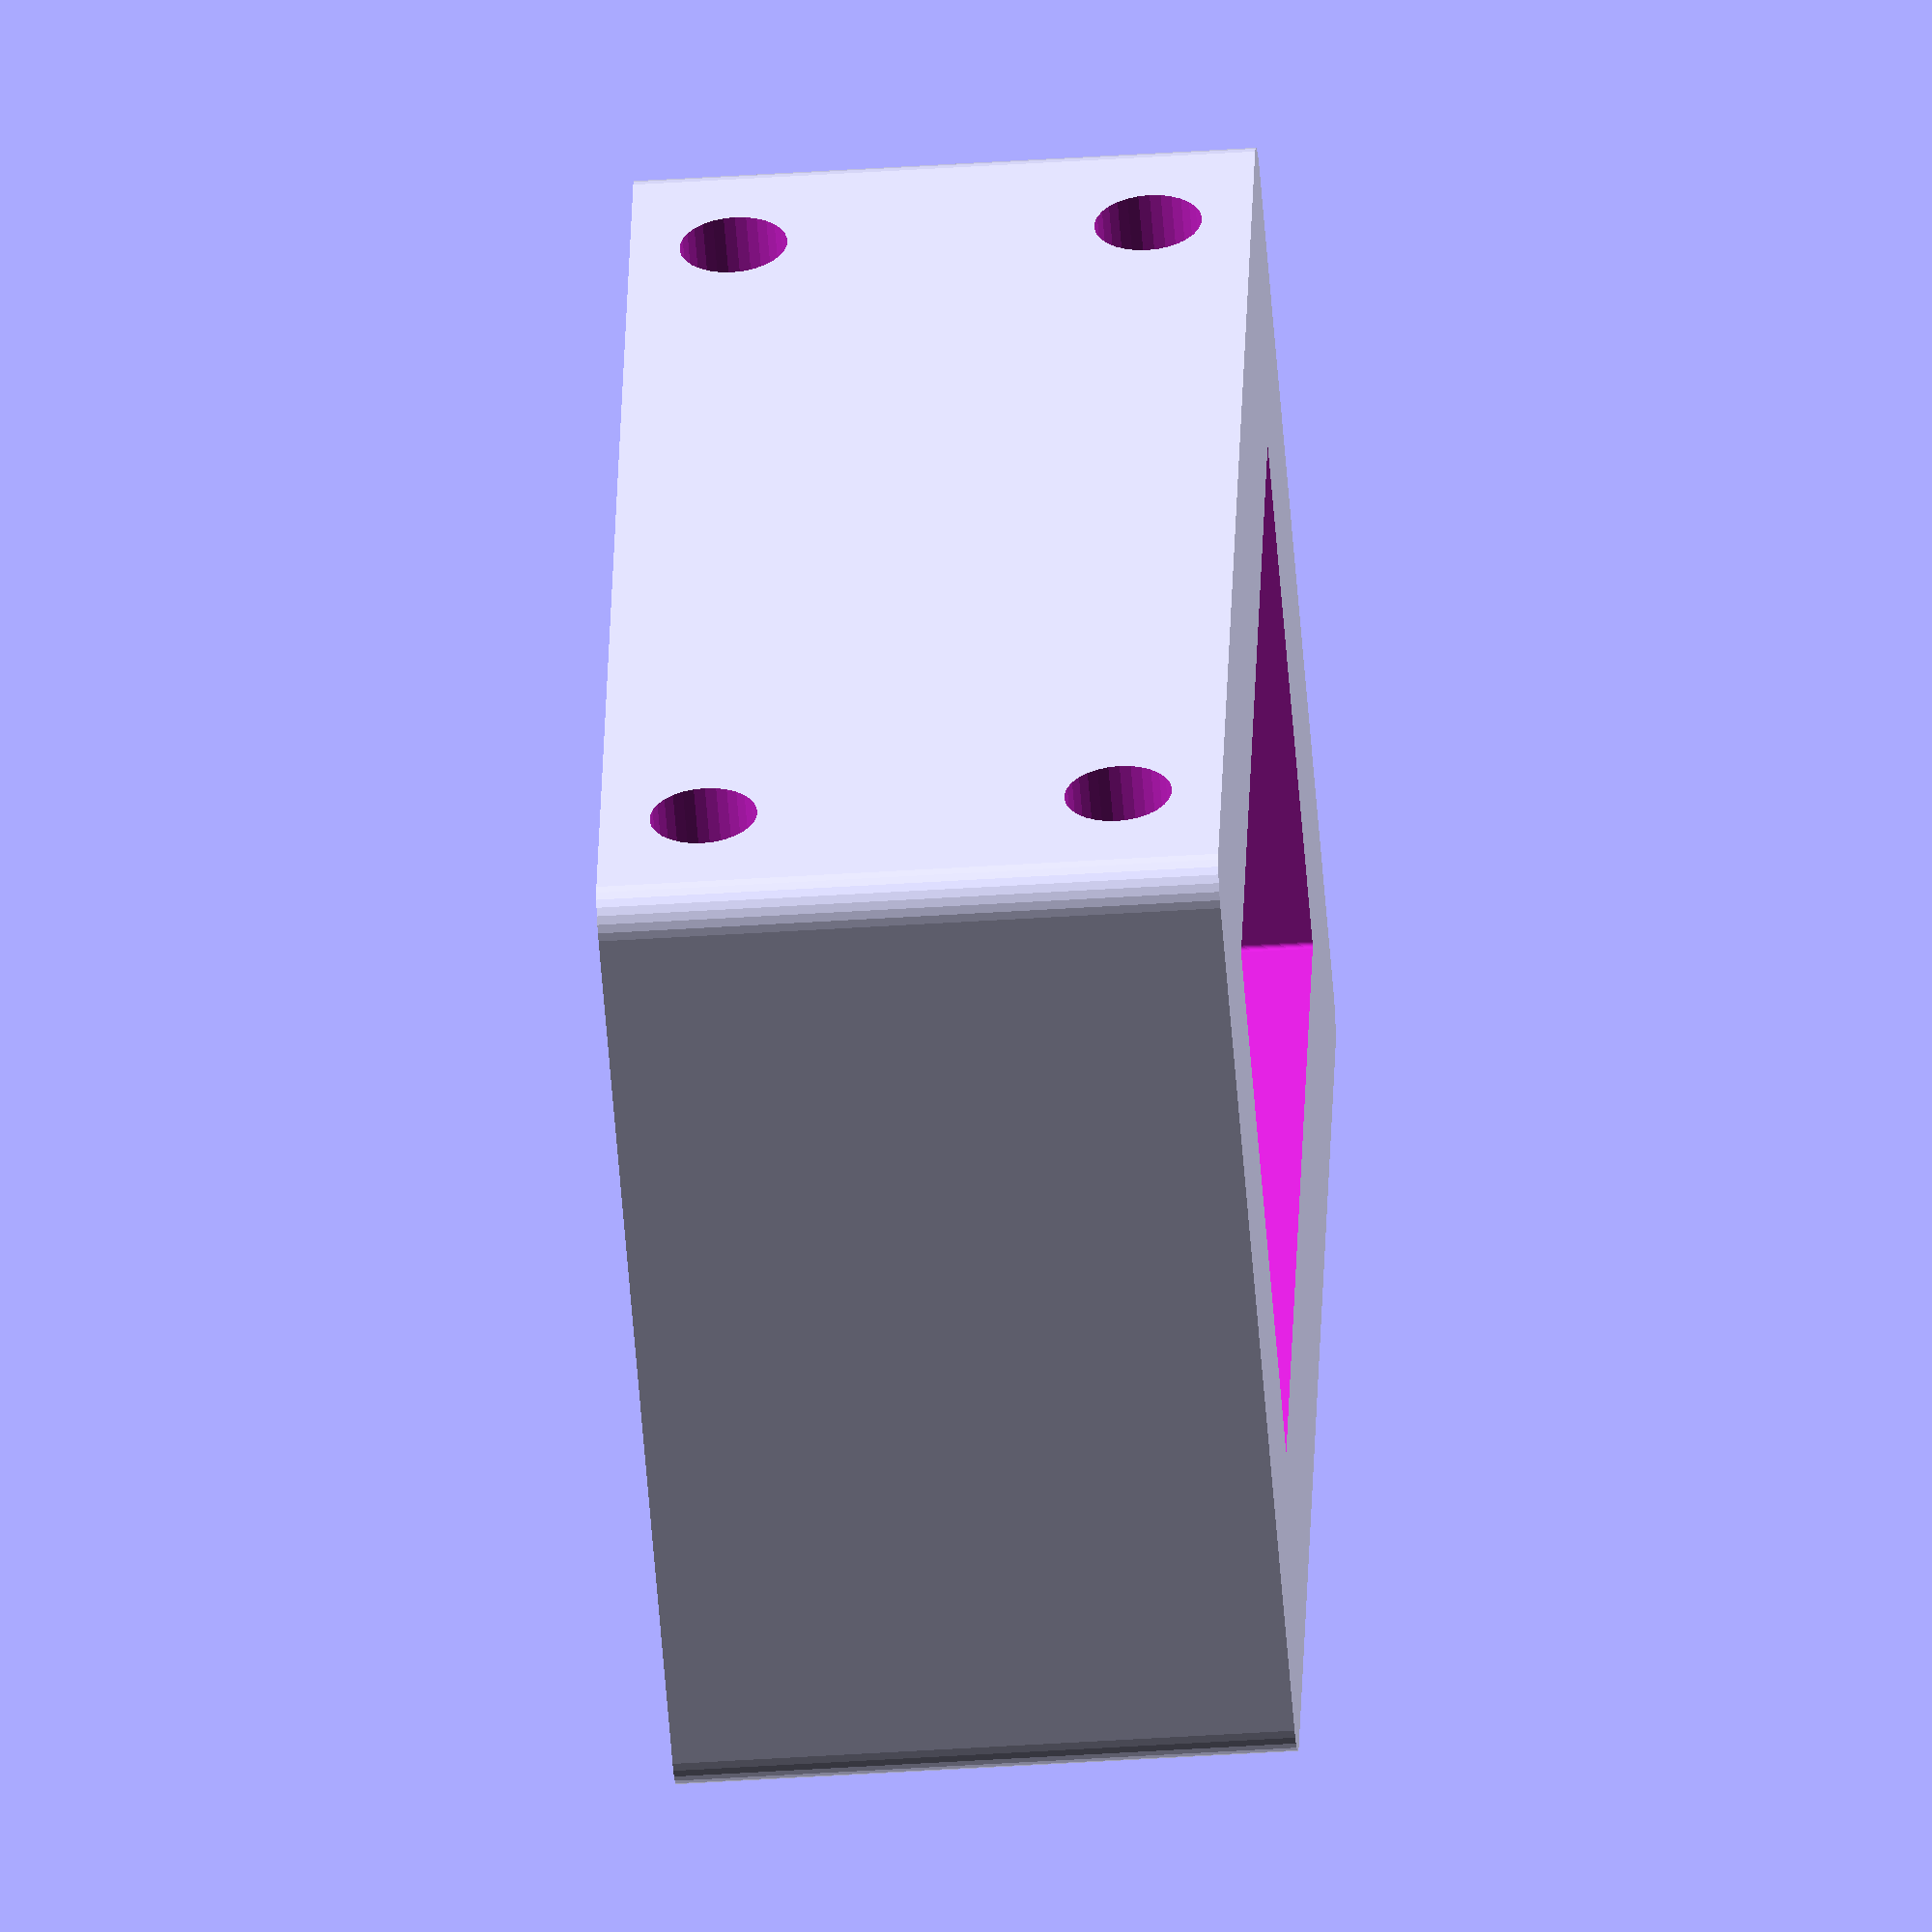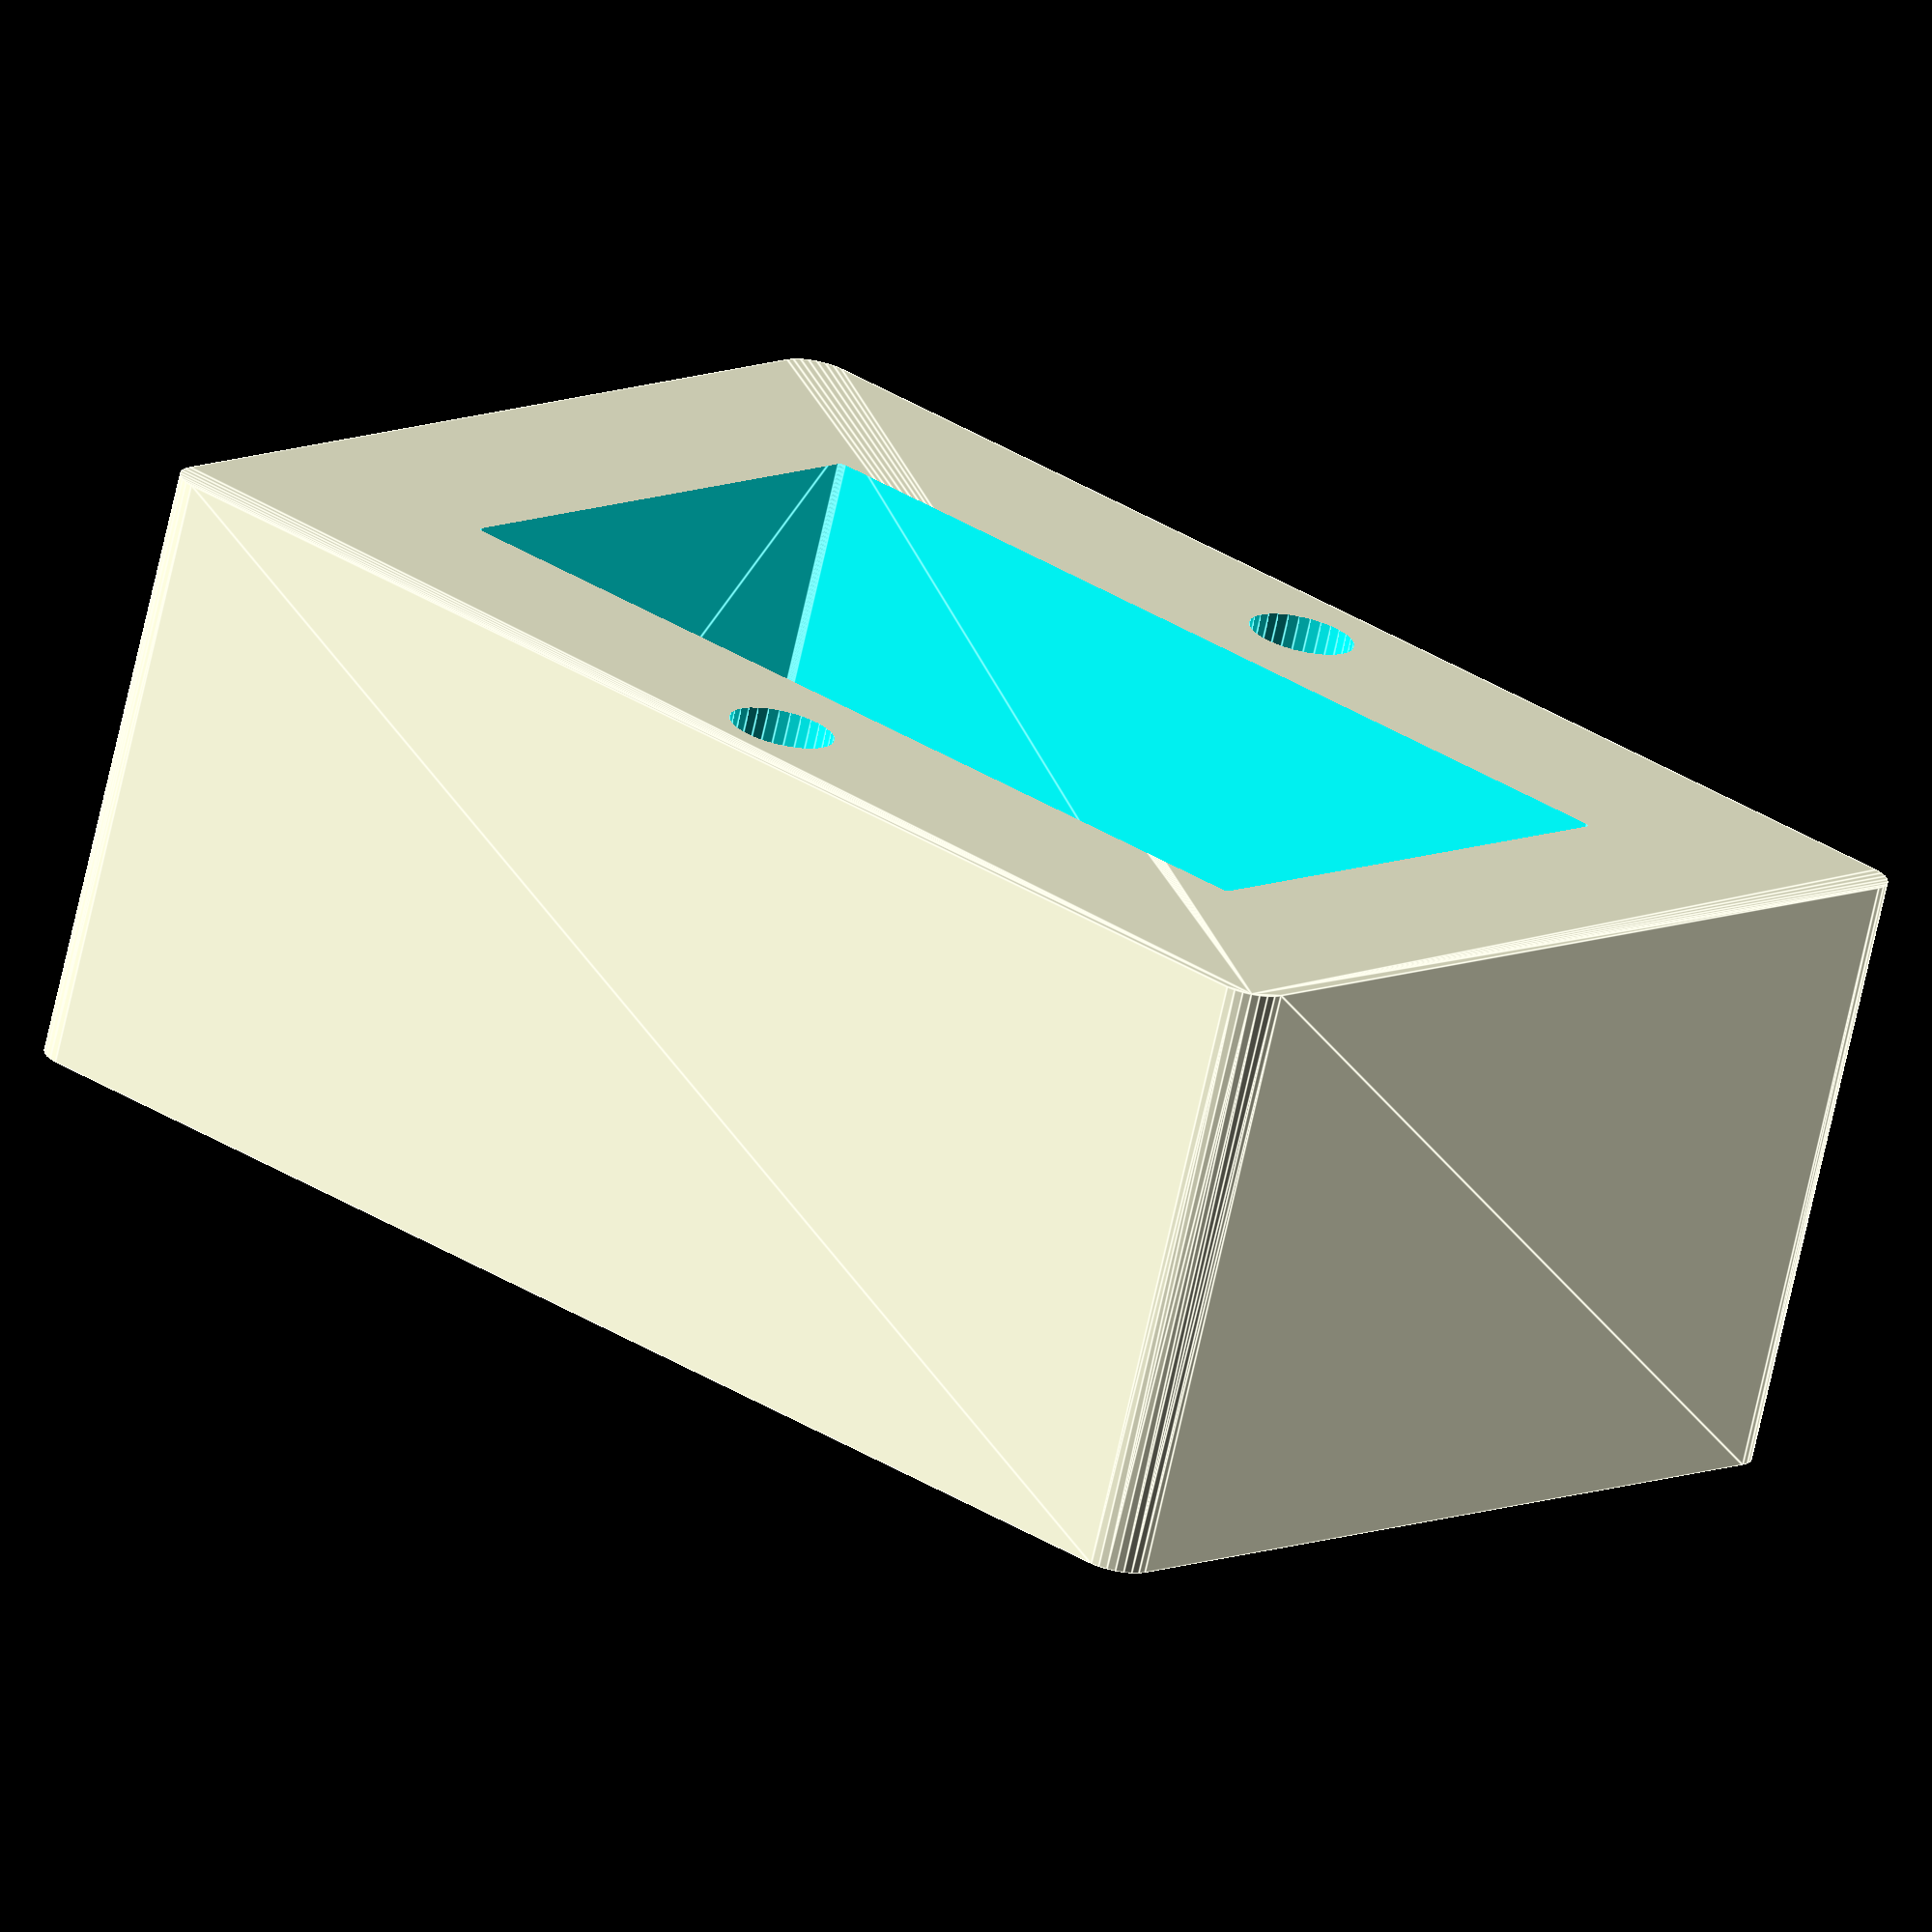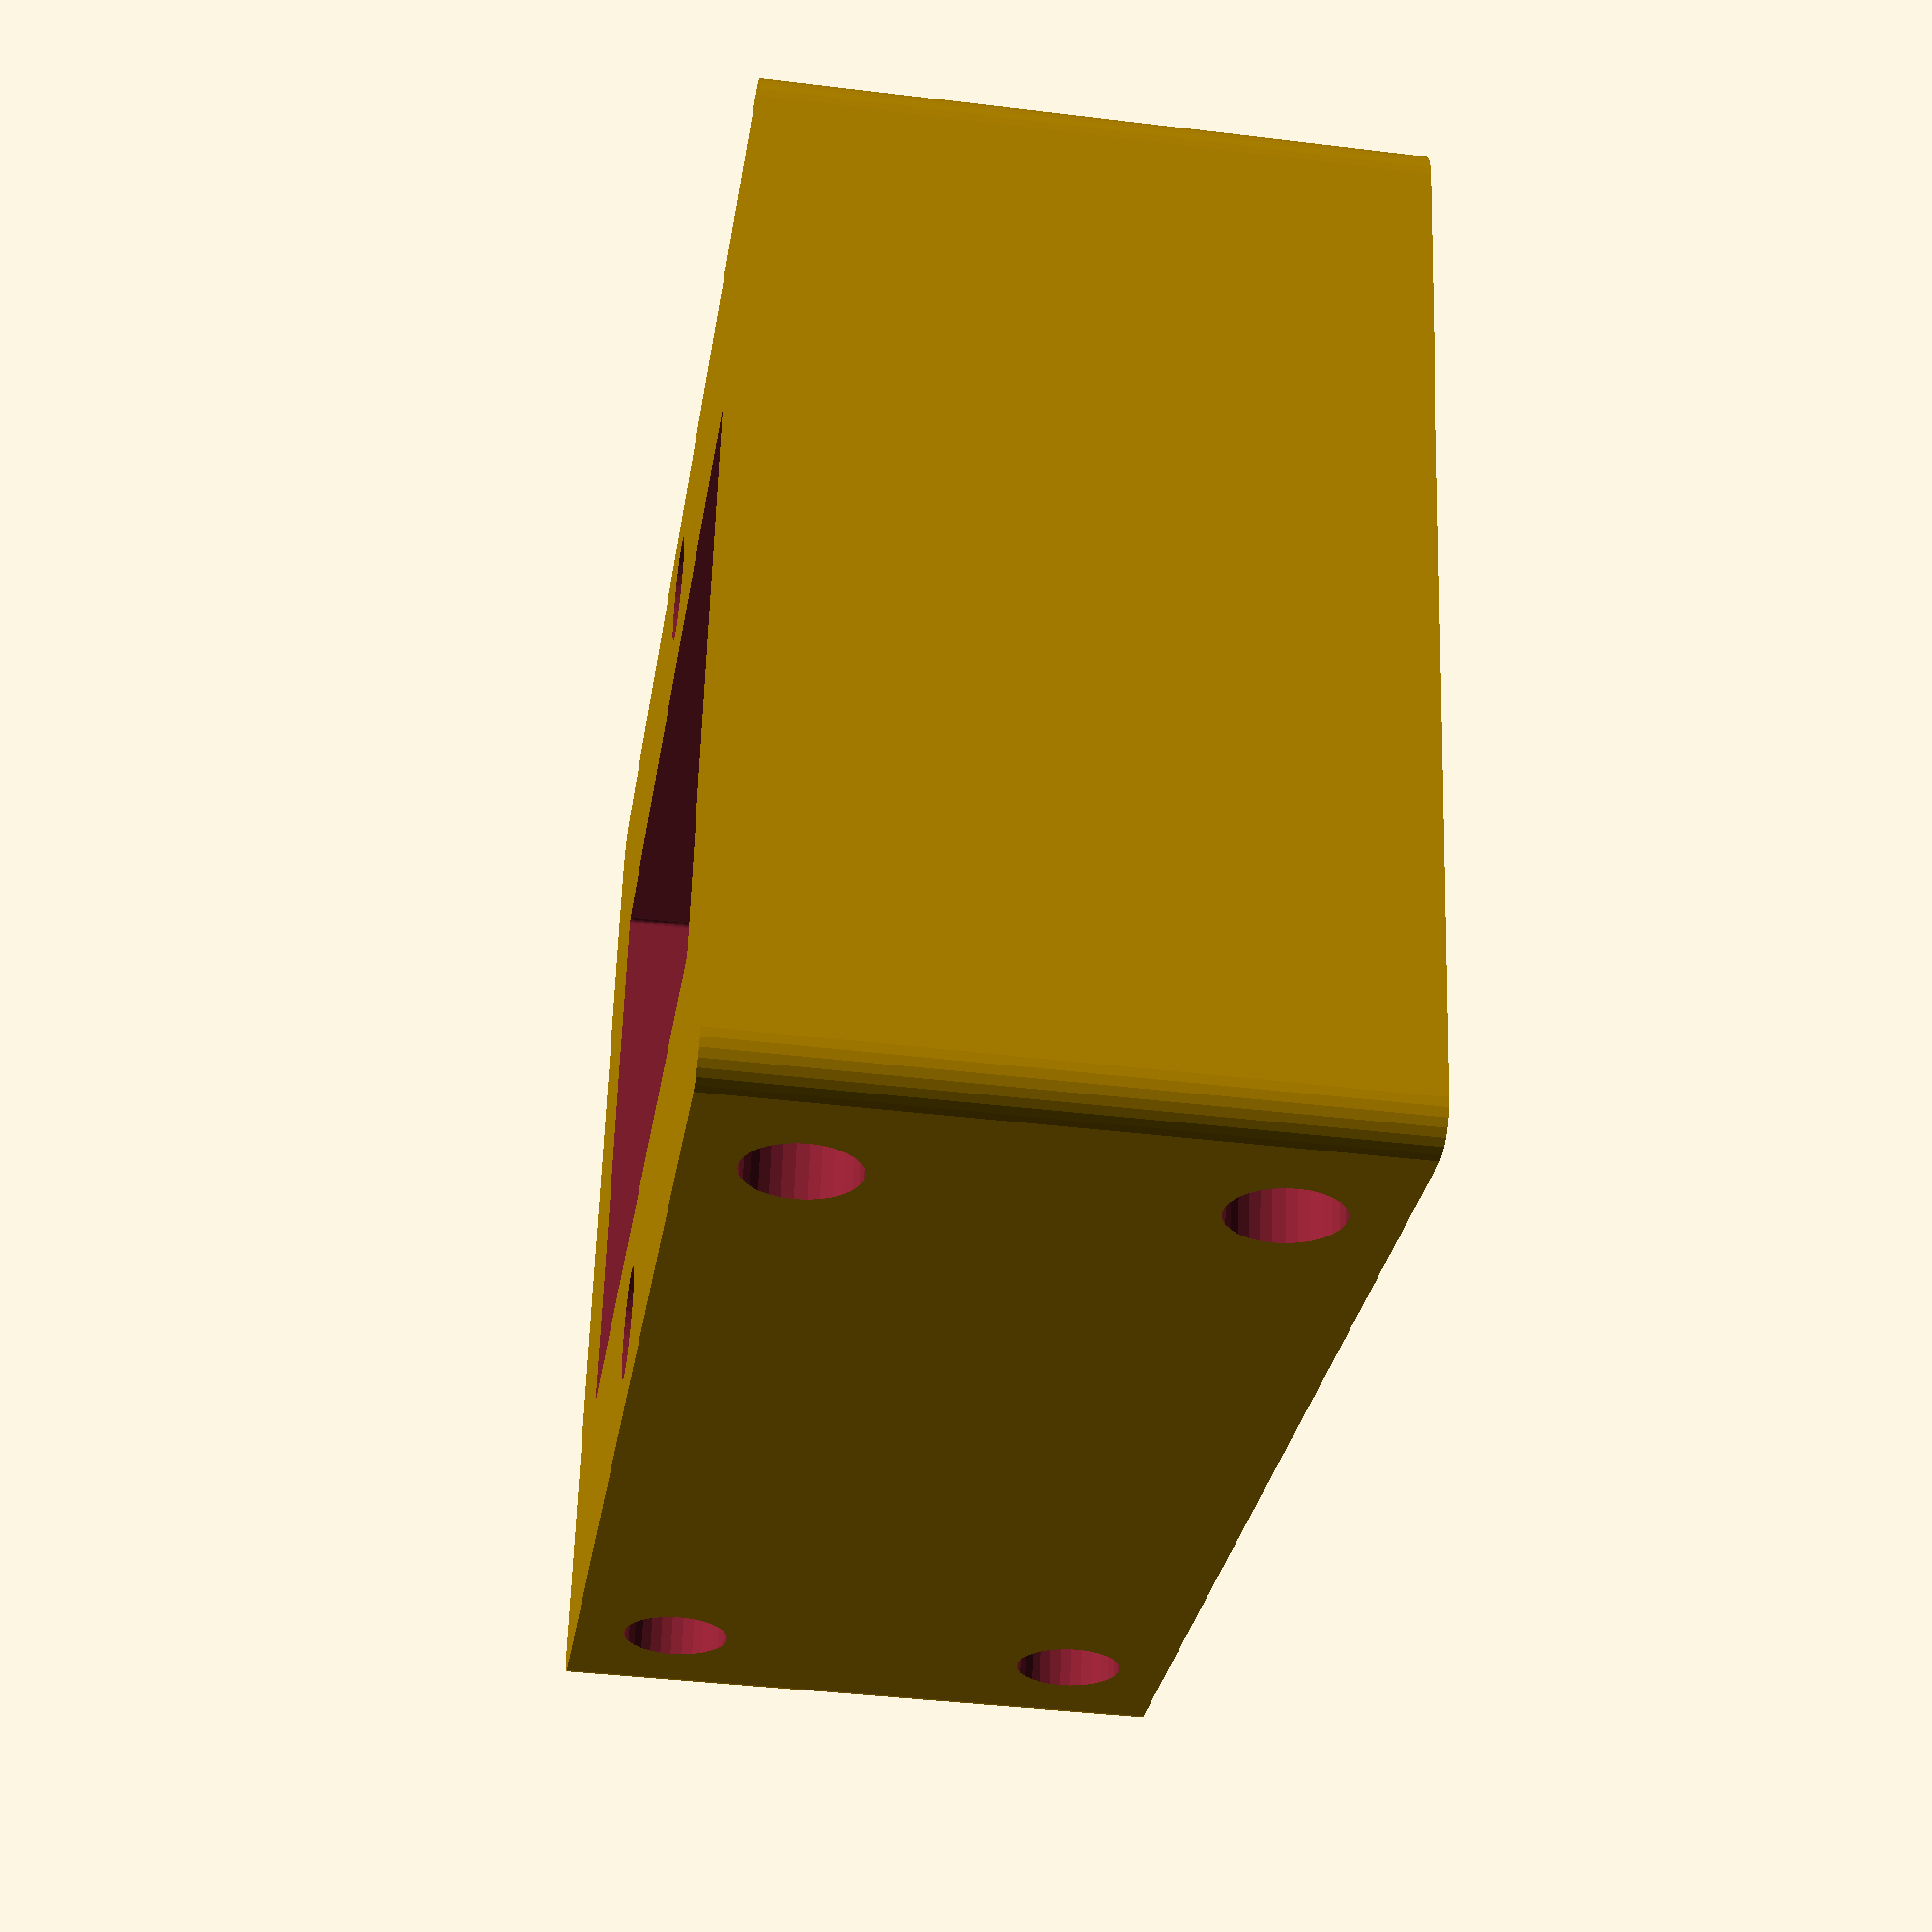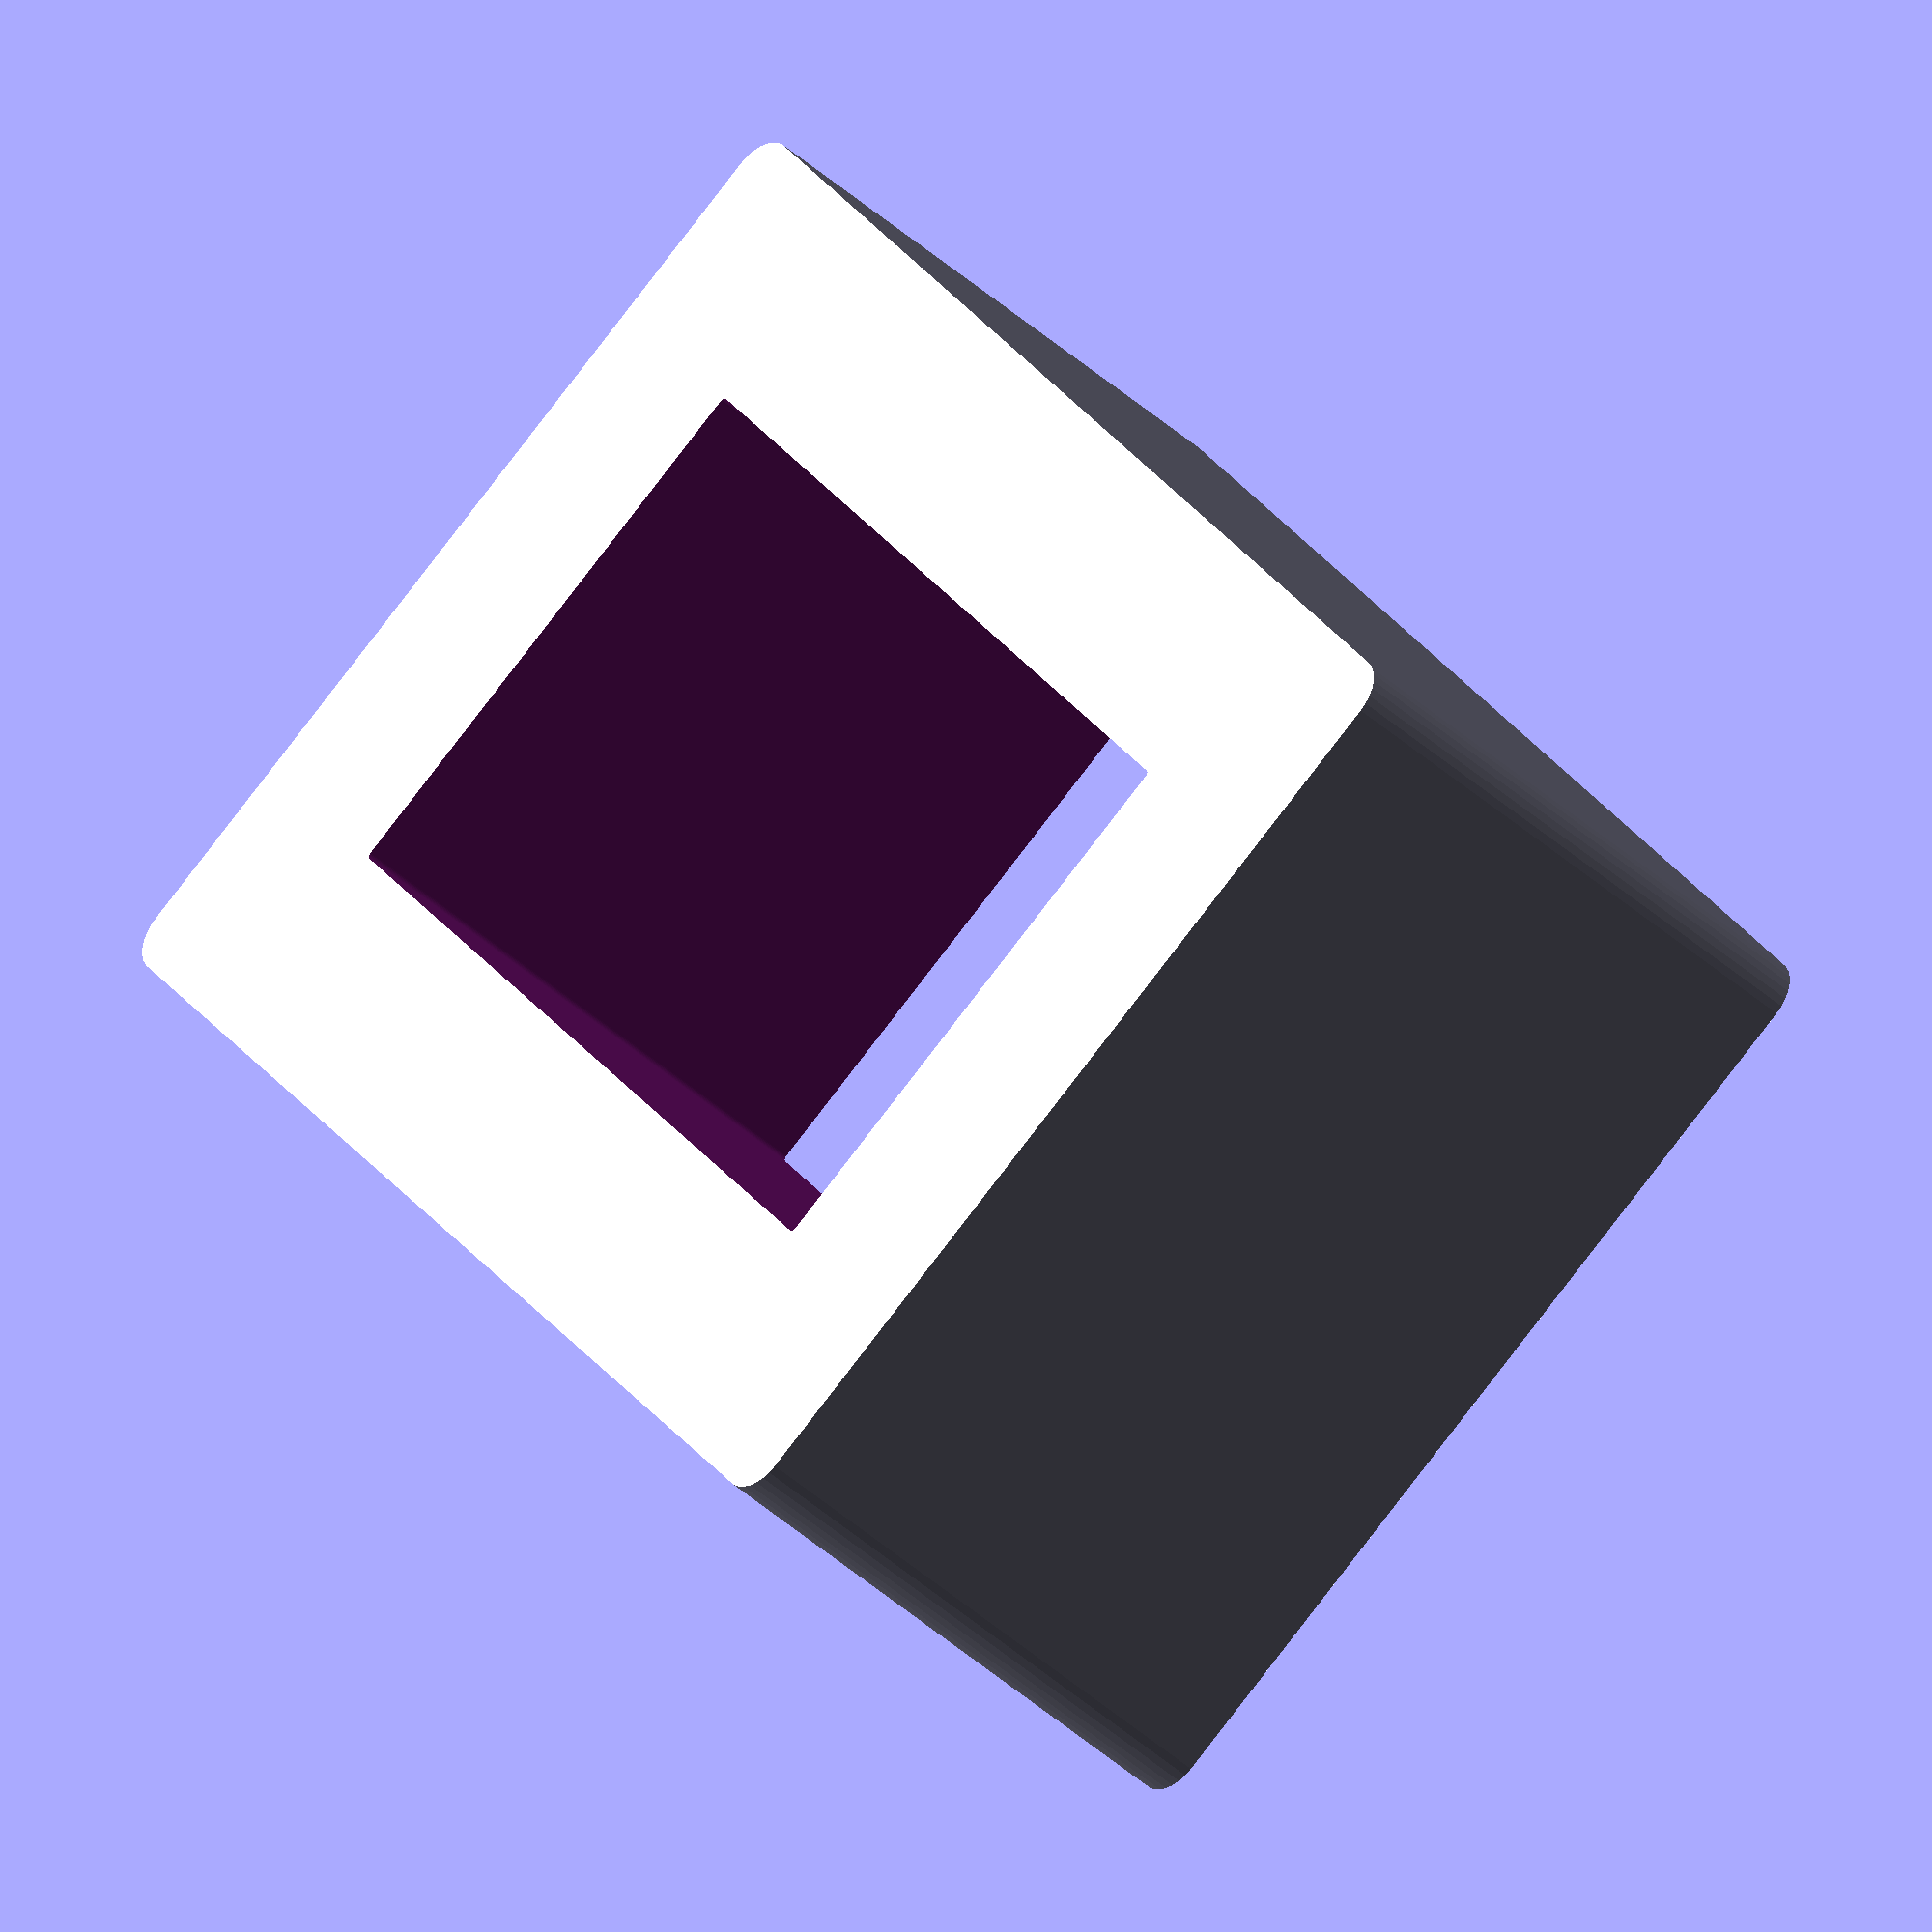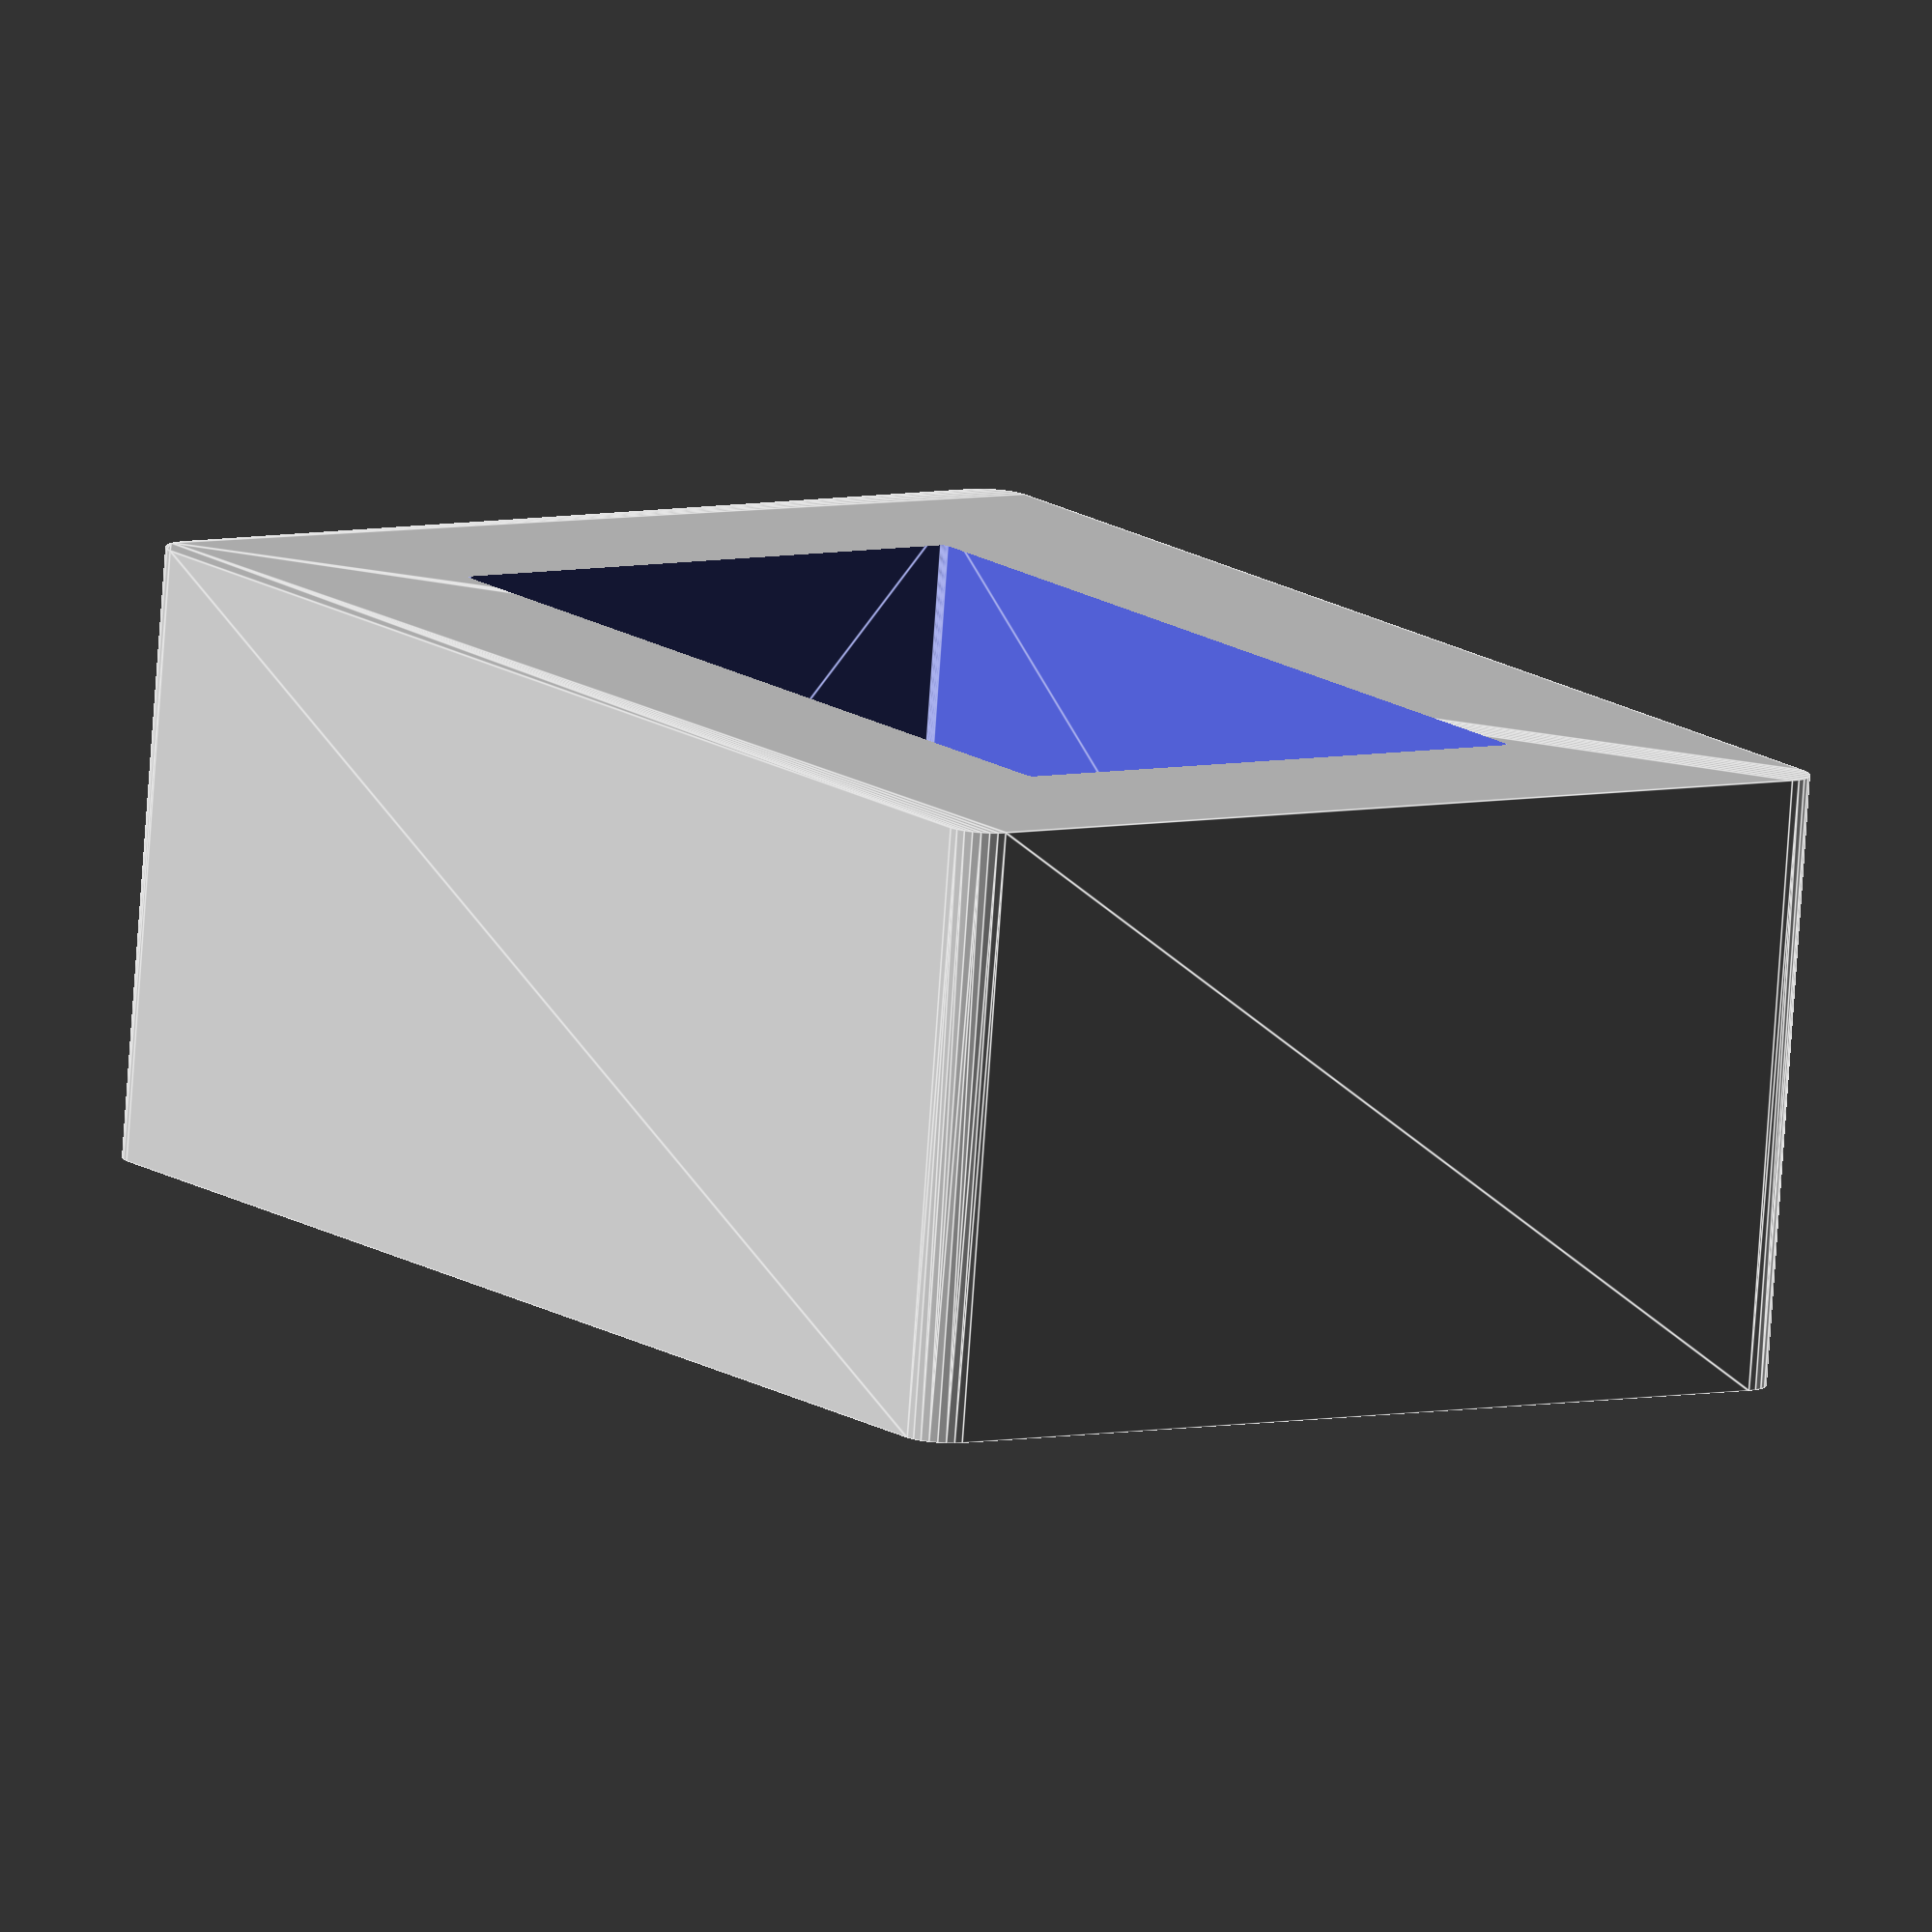
<openscad>
height=30;
$fn=30;

body();

module cutout() {
   width=48;
   length=28;
   rad=0.25;

   hull() {
      translate([0+rad,0+rad,-1]) cylinder(r=rad,h=height+2);
      translate([0+rad,length-rad,-1]) cylinder(r=rad,h=height+2);
      translate([width-rad,0+rad,-1]) cylinder(r=rad,h=height+2);
      translate([width-rad,length-rad,-1]) cylinder(r=rad,h=height+2);
   }
}

module body() {
   width=70;
   length=50;
   rad=2;

   difference() {
      hull() {
         translate([0+rad,0+rad,0]) cylinder(r=rad,h=height);
         translate([width-rad,0+rad,0]) cylinder(r=rad,h=height);
         translate([width-rad,length-rad,0]) cylinder(r=rad,h=height);
         translate([0+rad,length-rad,0]) cylinder(r=rad,h=height);
      }
      translate([(width-48)/2,(length-28)/2,0]) cutout();

      /* heat set inserts */
      translate([8,-0.1,5]) rotate([-90,0,0]) cylinder (d=5.2, h=6.9);
      translate([8,-0.1,height-5]) rotate([-90,0,0]) cylinder (d=5.2, h=6.9);
      translate([width-8,-0.1,5]) rotate([-90,0,0]) cylinder (d=5.2, h=6.9);
      translate([width-8,-0.1,height-5]) rotate([-90,0,0]) cylinder (d=5.2, h=6.9);

      /* screw holes */
      translate([width/2-0.5,5,height-6.8]) cylinder (d=5.2, h=6.9);
      translate([width/2-0.5,length-5,height-6.8]) cylinder (d=5.2, h=6.9);
      // translate([width/2-0.5,5,height-6.8]) cylinder (d=3.2, h=6.9);
      // translate([width/2-0.5,length-5,height-6.8]) cylinder (d=3.2, h=6.9);
   }
}

</openscad>
<views>
elev=220.5 azim=71.0 roll=85.3 proj=o view=solid
elev=71.4 azim=219.8 roll=347.4 proj=o view=edges
elev=219.9 azim=191.5 roll=98.6 proj=p view=solid
elev=220.6 azim=124.8 roll=318.2 proj=o view=wireframe
elev=258.7 azim=304.5 roll=4.0 proj=o view=edges
</views>
